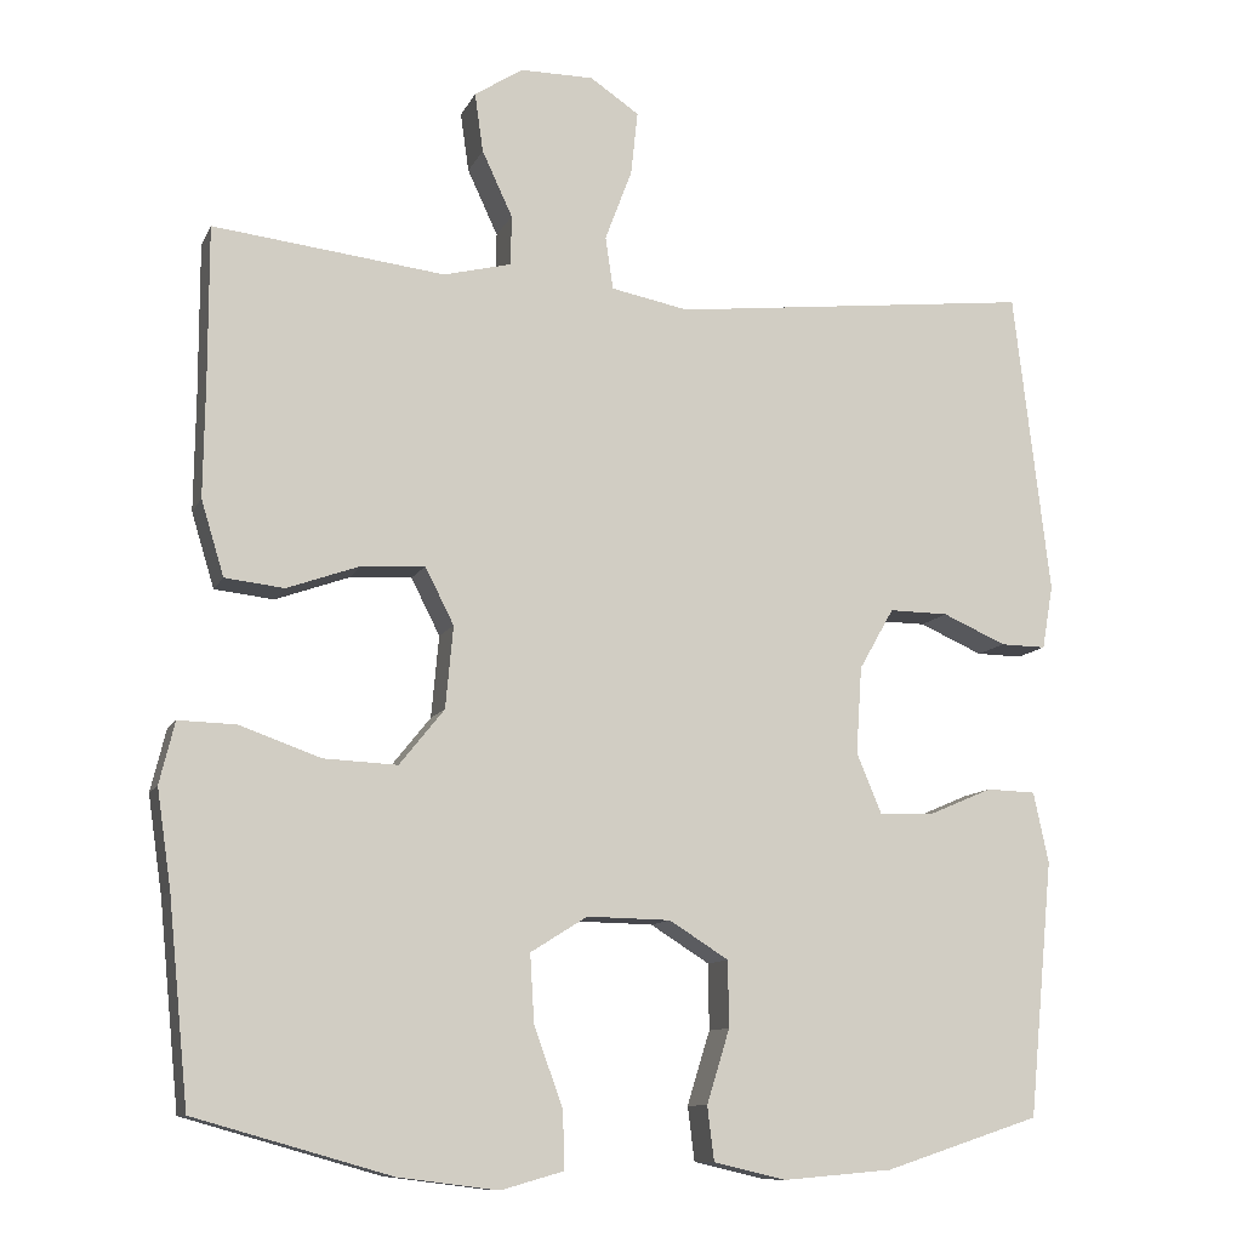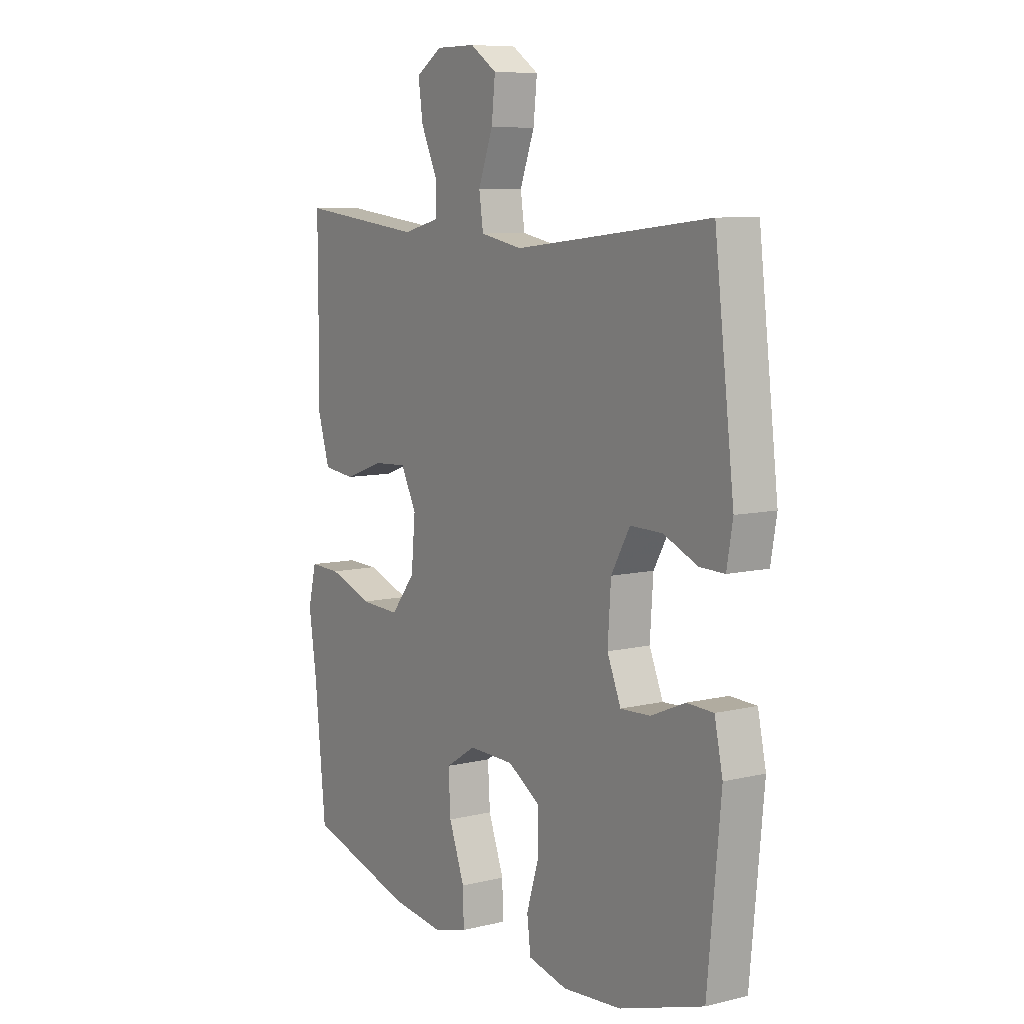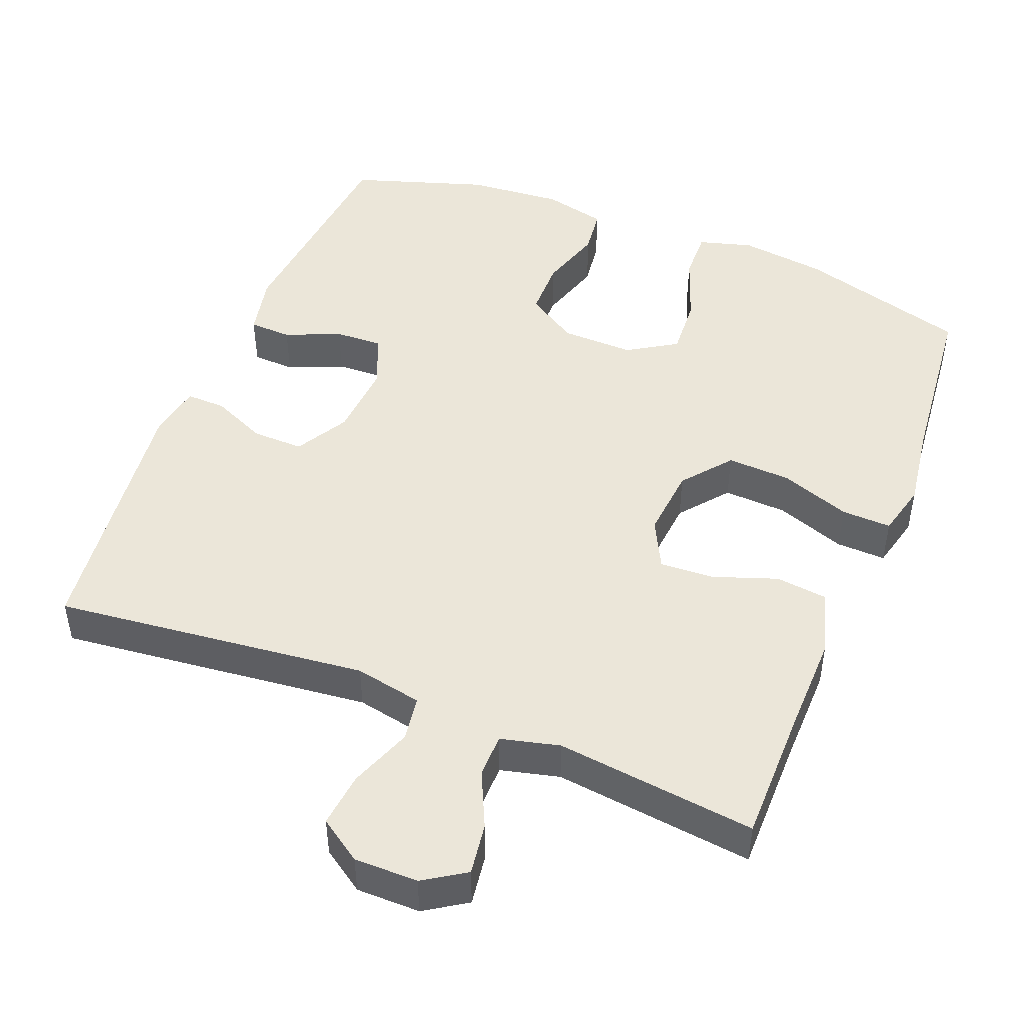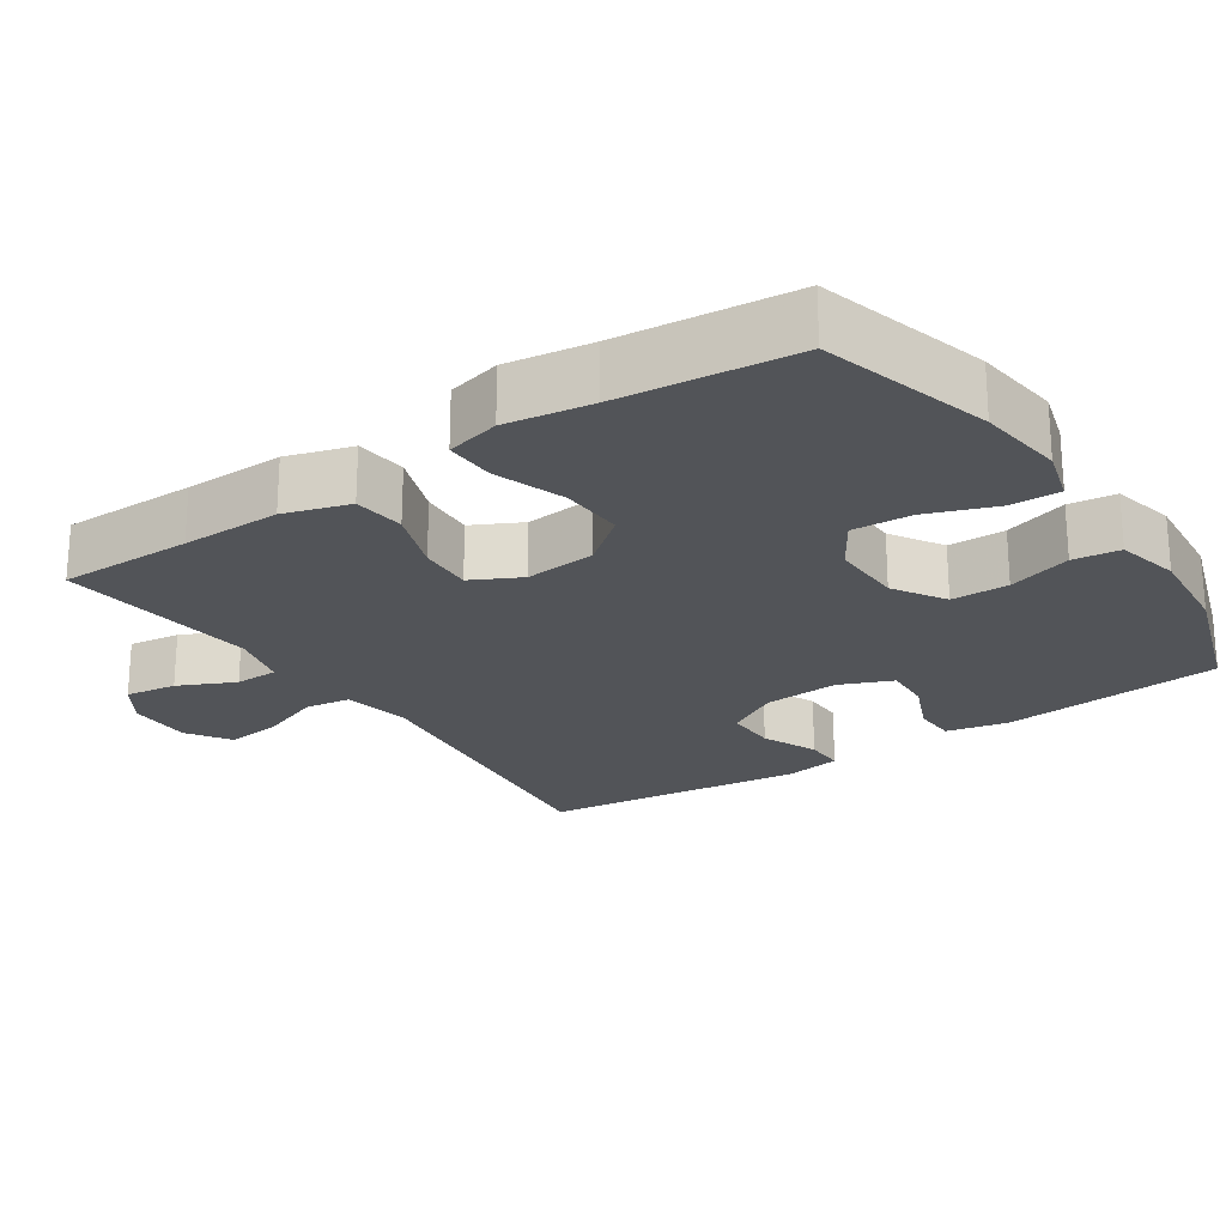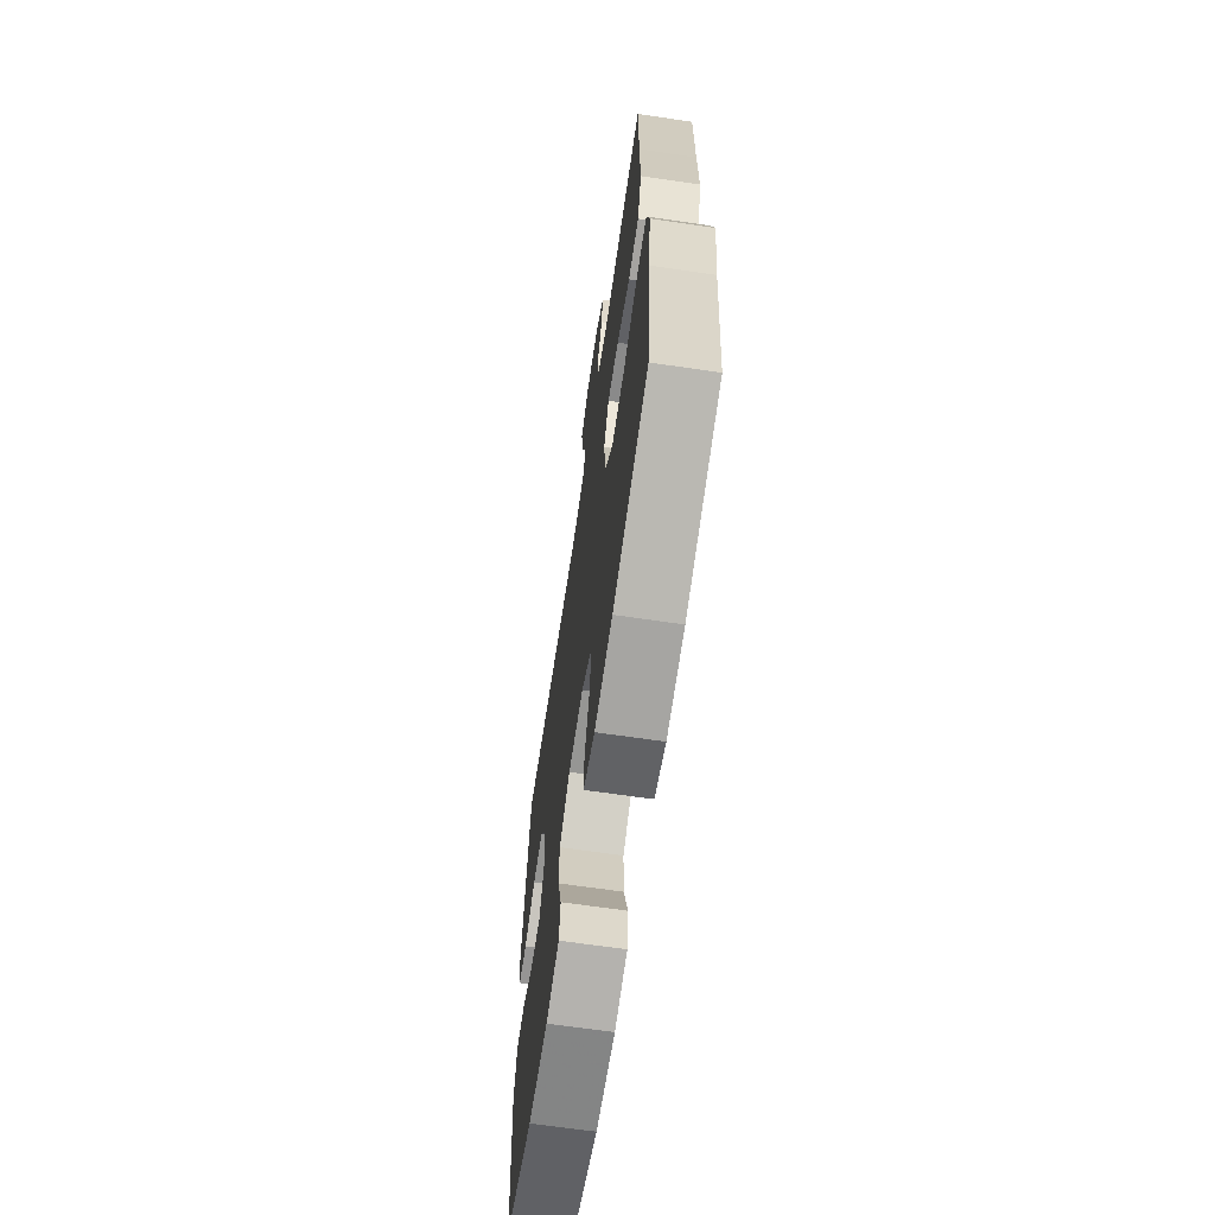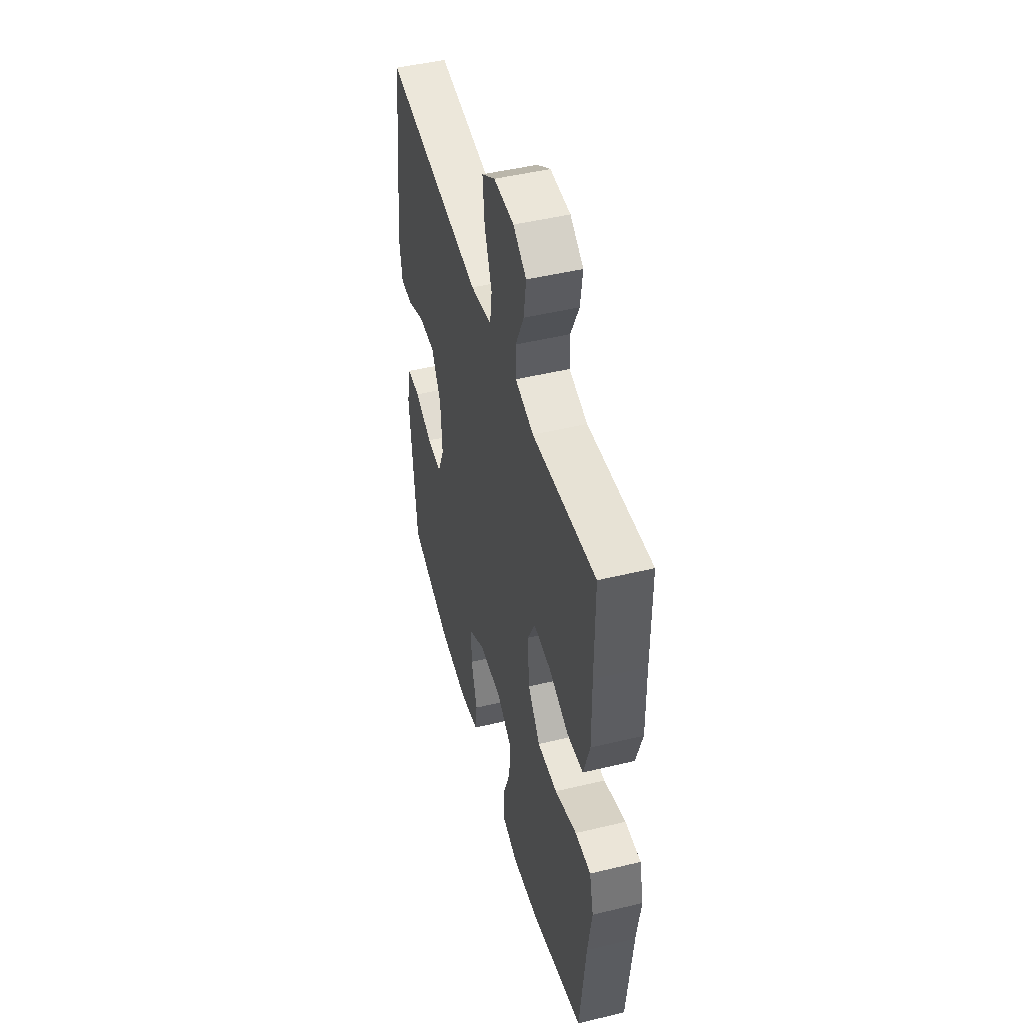
<metadata>
{"format":"obj","ext":"obj","renderer":"f3d","projection":"perspective","resolution":1024,"background":"white","views":[{"elev":-10.5,"azim":162.8,"up":"+Z"},{"elev":8.3,"azim":-123.6,"up":"+Z"},{"elev":47.5,"azim":21.8,"up":"+Y"},{"elev":-23.0,"azim":123.8,"up":"+Y"},{"elev":-66.5,"azim":81.6,"up":"+Z"},{"elev":47.7,"azim":74.8,"up":"+Z"}]}
</metadata>
<code>
v -0.5 0.07 -0.5
v -0.529 0.07 -0.198
v -0.511 0.07 -0.114
v -0.453 0.07 -0.112
v -0.378 0.07 -0.144
v -0.313 0.07 -0.147
v -0.283 0.07 -0.075
v -0.29 0.07 0.028
v -0.331 0.07 0.1
v -0.401 0.07 0.099
v -0.476 0.07 0.066
v -0.53 0.07 0.065
v -0.543 0.07 0.14
v -0.5 0.07 0.5
v -0.072 0.07 0.452
v 0.02 0.07 0.47
v 0.029 0.07 0.532
v -0.003 0.07 0.617
v -0.011 0.07 0.692
v 0.047 0.07 0.731
v 0.134 0.07 0.731
v 0.191 0.07 0.694
v 0.181 0.07 0.624
v 0.145 0.07 0.547
v 0.146 0.07 0.488
v 0.226 0.07 0.468
v 0.5 0.07 0.5
v 0.5 0.07 0.317
v 0.502 0.07 0.181
v 0.475 0.07 0.092
v 0.405 0.07 0.084
v 0.318 0.07 0.115
v 0.244 0.07 0.119
v 0.21 0.07 0.052
v 0.219 0.07 -0.045
v 0.272 0.07 -0.111
v 0.359 0.07 -0.107
v 0.455 0.07 -0.073
v 0.523 0.07 -0.071
v 0.541 0.07 -0.144
v 0.524 0.07 -0.26
v 0.5 0.07 -0.5
v 0.268 0.07 -0.566
v 0.15 0.07 -0.581
v 0.076 0.07 -0.56
v 0.078 0.07 -0.492
v 0.112 0.07 -0.399
v 0.117 0.07 -0.318
v 0.05 0.07 -0.276
v -0.049 0.07 -0.278
v -0.119 0.07 -0.322
v -0.12 0.07 -0.4
v -0.093 0.07 -0.487
v -0.101 0.07 -0.551
v -0.187 0.07 -0.571
v -0.316 0.07 -0.56
v -0.5 0 -0.5
v -0.529 0 -0.198
v -0.511 0 -0.114
v -0.453 0 -0.112
v -0.378 0 -0.144
v -0.313 0 -0.147
v -0.283 0 -0.075
v -0.29 0 0.028
v -0.331 0 0.1
v -0.401 0 0.099
v -0.476 0 0.066
v -0.53 0 0.065
v -0.543 0 0.14
v -0.5 0 0.5
v -0.072 0 0.452
v 0.02 0 0.47
v 0.029 0 0.532
v -0.003 0 0.617
v -0.011 0 0.692
v 0.047 0 0.731
v 0.134 0 0.731
v 0.191 0 0.694
v 0.181 0 0.624
v 0.145 0 0.547
v 0.146 0 0.488
v 0.226 0 0.468
v 0.5 0 0.5
v 0.5 0 0.317
v 0.502 0 0.181
v 0.475 0 0.092
v 0.405 0 0.084
v 0.318 0 0.115
v 0.244 0 0.119
v 0.21 0 0.052
v 0.219 0 -0.045
v 0.272 0 -0.111
v 0.359 0 -0.107
v 0.455 0 -0.073
v 0.523 0 -0.071
v 0.541 0 -0.144
v 0.524 0 -0.26
v 0.5 0 -0.5
v 0.268 0 -0.566
v 0.15 0 -0.581
v 0.076 0 -0.56
v 0.078 0 -0.492
v 0.112 0 -0.399
v 0.117 0 -0.318
v 0.05 0 -0.276
v -0.049 0 -0.278
v -0.119 0 -0.322
v -0.12 0 -0.4
v -0.093 0 -0.487
v -0.101 0 -0.551
v -0.187 0 -0.571
v -0.316 0 -0.56
f 52 53 54 55
f 51 52 55 56
f 44 45 46 47
f 44 47 48
f 41 42 43 44
f 41 44 48
f 40 41 48 49
f 37 38 39 40
f 36 37 40 49
f 29 30 31 32
f 28 29 32 33
f 26 27 28 33
f 25 26 33 34
f 21 22 23 24
f 21 24 25
f 20 21 25
f 17 18 19 20
f 17 20 25 34
f 12 13 14 15
f 10 11 12 15
f 9 10 15 16
f 8 9 16
f 7 8 16
f 6 7 16
f 2 3 4 5
f 2 5 6
f 51 56 1 2
f 50 51 2 6
f 35 36 49 50
f 35 50 6 16
f 16 17 34 35
f 111 110 109 108
f 112 111 108 107
f 103 102 101 100
f 104 103 100
f 100 99 98 97
f 104 100 97
f 105 104 97 96
f 96 95 94 93
f 105 96 93 92
f 88 87 86 85
f 89 88 85 84
f 89 84 83 82
f 90 89 82 81
f 80 79 78 77
f 81 80 77
f 81 77 76
f 76 75 74 73
f 90 81 76 73
f 71 70 69 68
f 71 68 67 66
f 72 71 66 65
f 72 65 64
f 72 64 63
f 72 63 62
f 61 60 59 58
f 62 61 58
f 58 57 112 107
f 62 58 107 106
f 106 105 92 91
f 72 62 106 91
f 91 90 73 72
f 1 57 58 2
f 2 58 59 3
f 3 59 60 4
f 4 60 61 5
f 5 61 62 6
f 6 62 63 7
f 7 63 64 8
f 8 64 65 9
f 9 65 66 10
f 10 66 67 11
f 11 67 68 12
f 12 68 69 13
f 13 69 70 14
f 14 70 71 15
f 15 71 72 16
f 16 72 73 17
f 17 73 74 18
f 18 74 75 19
f 19 75 76 20
f 20 76 77 21
f 21 77 78 22
f 22 78 79 23
f 23 79 80 24
f 24 80 81 25
f 25 81 82 26
f 26 82 83 27
f 27 83 84 28
f 28 84 85 29
f 29 85 86 30
f 30 86 87 31
f 31 87 88 32
f 32 88 89 33
f 33 89 90 34
f 34 90 91 35
f 35 91 92 36
f 36 92 93 37
f 37 93 94 38
f 38 94 95 39
f 39 95 96 40
f 40 96 97 41
f 41 97 98 42
f 42 98 99 43
f 43 99 100 44
f 44 100 101 45
f 45 101 102 46
f 46 102 103 47
f 47 103 104 48
f 48 104 105 49
f 49 105 106 50
f 50 106 107 51
f 51 107 108 52
f 52 108 109 53
f 53 109 110 54
f 54 110 111 55
f 55 111 112 56
f 56 112 57 1

</code>
